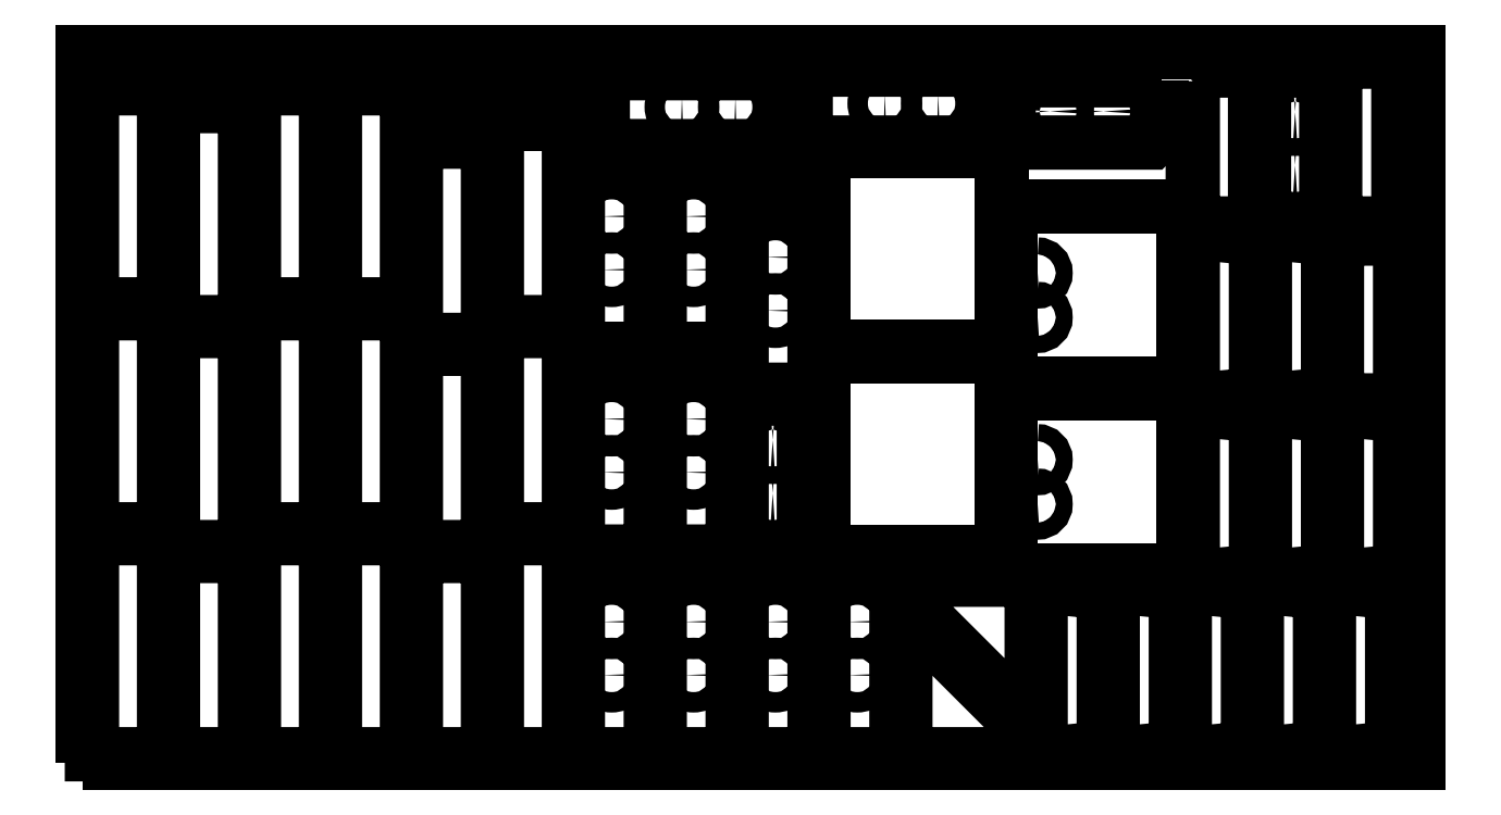
<metadata>
{"format":"dxf","ext":"dxf","renderer":"ezdxf+matplotlib","layout":"modelspace","background":"white","min_lineweight":24,"dpi":150}
</metadata>
<code>
0
SECTION
2
ENTITIES
0
POLYLINE
8
0
10
0
20
0
39
0
70
1
66
1
0
VERTEX
8
0
10
0
20
0
42
-0
0
VERTEX
8
0
10
1500
20
0
42
-0
0
VERTEX
8
0
10
1500
20
800
42
-0
0
VERTEX
8
0
10
0
20
800
42
-0
0
SEQEND
0
POLYLINE
8
0
10
0
20
0
39
0
70
1
66
1
0
VERTEX
8
0
10
1212
20
768
42
0
0
VERTEX
8
0
10
1040
20
768
42
0
0
VERTEX
8
0
10
1040
20
710
42
0
0
VERTEX
8
0
10
1052
20
698
42
0
0
VERTEX
8
0
10
1200
20
698
42
0
0
VERTEX
8
0
10
1212
20
710
42
0
0
SEQEND
0
POLYLINE
8
0
10
0
20
0
39
0
70
1
66
1
0
VERTEX
8
0
10
1086
20
733
42
-1
0
VERTEX
8
0
10
1106
20
733
42
-1
0
SEQEND
0
POLYLINE
8
0
10
0
20
0
39
0
70
1
66
1
0
VERTEX
8
0
10
1146
20
733
42
-1
0
VERTEX
8
0
10
1166
20
733
42
-1
0
SEQEND
0
POLYLINE
8
0
10
0
20
0
39
0
70
1
66
1
0
VERTEX
8
0
10
1247
20
767
42
0
0
VERTEX
8
0
10
1247
20
619
42
0
0
VERTEX
8
0
10
1259
20
607
42
0
0
VERTEX
8
0
10
1317
20
607
42
0
0
VERTEX
8
0
10
1317
20
779
42
0
0
VERTEX
8
0
10
1259
20
779
42
0
0
SEQEND
0
POLYLINE
8
0
10
0
20
0
39
0
70
1
66
1
0
VERTEX
8
0
10
810
20
238
42
0
0
VERTEX
8
0
10
810
20
410
42
0
0
VERTEX
8
0
10
752
20
410
42
0
0
VERTEX
8
0
10
740
20
398
42
0
0
VERTEX
8
0
10
740
20
250
42
0
0
VERTEX
8
0
10
752
20
238
42
0
0
SEQEND
0
POLYLINE
8
0
10
0
20
0
39
0
70
1
66
1
0
VERTEX
8
0
10
775
20
363.5
42
-1
0
VERTEX
8
0
10
775
20
344.5
42
-1
0
SEQEND
0
POLYLINE
8
0
10
0
20
0
39
0
70
1
66
1
0
VERTEX
8
0
10
775
20
303.5
42
-1
0
VERTEX
8
0
10
775
20
284.5
42
-1
0
SEQEND
0
POLYLINE
8
0
10
0
20
0
39
0
70
1
66
1
0
VERTEX
8
0
10
1397
20
607
42
0
0
VERTEX
8
0
10
1397
20
779
42
0
0
VERTEX
8
0
10
1339
20
779
42
0
0
VERTEX
8
0
10
1327
20
767
42
0
0
VERTEX
8
0
10
1327
20
619
42
0
0
VERTEX
8
0
10
1339
20
607
42
0
0
SEQEND
0
POLYLINE
8
0
10
0
20
0
39
0
70
1
66
1
0
VERTEX
8
0
10
1362
20
732.5
42
-1
0
VERTEX
8
0
10
1362
20
713.5
42
-1
0
SEQEND
0
POLYLINE
8
0
10
0
20
0
39
0
70
1
66
1
0
VERTEX
8
0
10
1362
20
672.5
42
-1
0
VERTEX
8
0
10
1362
20
653.5
42
-1
0
SEQEND
0
POLYLINE
8
0
10
0
20
0
39
0
70
1
66
1
0
VERTEX
8
0
10
1066
20
30
42
0
0
VERTEX
8
0
10
944
20
152
42
0
0
VERTEX
8
0
10
924
20
152
42
0
0
VERTEX
8
0
10
924
20
20
42
-0
0
VERTEX
8
0
10
934
20
10
42
0
0
VERTEX
8
0
10
1066
20
10
42
0
0
SEQEND
0
POLYLINE
8
0
10
0
20
0
39
0
70
1
66
1
0
VERTEX
8
0
10
924
20
186.3
42
0
0
VERTEX
8
0
10
1046
20
64.31
42
0
0
VERTEX
8
0
10
1066
20
64.31
42
0
0
VERTEX
8
0
10
1066
20
196.3
42
-0
0
VERTEX
8
0
10
1056
20
206.3
42
0
0
VERTEX
8
0
10
924
20
206.3
42
0
0
SEQEND
0
POLYLINE
8
0
10
0
20
0
39
0
70
1
66
1
0
VERTEX
8
0
10
1147
20
25
42
0
0
VERTEX
8
0
10
1147
20
184
42
-0
0
VERTEX
8
0
10
1138
20
193
42
-0
0
VERTEX
8
0
10
1076
20
199
42
0
0
VERTEX
8
0
10
1076
20
10
42
0
0
VERTEX
8
0
10
1138
20
16
42
0
0
SEQEND
0
POLYLINE
8
0
10
0
20
0
39
0
70
1
66
1
0
VERTEX
8
0
10
1471
20
25
42
0
0
VERTEX
8
0
10
1471
20
184
42
-0
0
VERTEX
8
0
10
1462
20
193
42
-0
0
VERTEX
8
0
10
1400
20
199
42
0
0
VERTEX
8
0
10
1400
20
10
42
0
0
VERTEX
8
0
10
1462
20
16
42
0
0
SEQEND
0
POLYLINE
8
0
10
0
20
0
39
0
70
1
66
1
0
VERTEX
8
0
10
1399
20
423
42
0
0
VERTEX
8
0
10
1399
20
582
42
-0
0
VERTEX
8
0
10
1390
20
591
42
-0
0
VERTEX
8
0
10
1328
20
597
42
0
0
VERTEX
8
0
10
1328
20
408
42
0
0
VERTEX
8
0
10
1390
20
414
42
0
0
SEQEND
0
POLYLINE
8
0
10
0
20
0
39
0
70
1
66
1
0
VERTEX
8
0
10
1228
20
25
42
0
0
VERTEX
8
0
10
1228
20
184
42
-0
0
VERTEX
8
0
10
1219
20
193
42
-0
0
VERTEX
8
0
10
1157
20
199
42
0
0
VERTEX
8
0
10
1157
20
10
42
0
0
VERTEX
8
0
10
1219
20
16
42
0
0
SEQEND
0
POLYLINE
8
0
10
0
20
0
39
0
70
1
66
1
0
VERTEX
8
0
10
374
20
729
42
0
0
VERTEX
8
0
10
574
20
729
42
0
0
VERTEX
8
0
10
574
20
779
42
0
0
VERTEX
8
0
10
374
20
779
42
0
0
SEQEND
0
POLYLINE
8
0
10
0
20
0
39
0
70
1
66
1
0
VERTEX
8
0
10
832
20
228
42
0
0
VERTEX
8
0
10
832
20
10
42
0
0
VERTEX
8
0
10
902
20
10
42
0
0
VERTEX
8
0
10
914
20
22
42
0
0
VERTEX
8
0
10
914
20
216
42
0
0
VERTEX
8
0
10
902
20
228
42
0
0
SEQEND
0
POLYLINE
8
0
10
0
20
0
39
0
70
1
66
1
0
VERTEX
8
0
10
858.5
20
159
42
-1
0
VERTEX
8
0
10
881.5
20
159
42
-1
0
SEQEND
0
POLYLINE
8
0
10
0
20
0
39
0
70
1
66
1
0
VERTEX
8
0
10
858.5
20
99
42
-1
0
VERTEX
8
0
10
881.5
20
99
42
-1
0
SEQEND
0
POLYLINE
8
0
10
0
20
0
39
0
70
1
66
1
0
VERTEX
8
0
10
832
20
458
42
0
0
VERTEX
8
0
10
832
20
238
42
0
0
VERTEX
8
0
10
1032
20
238
42
0
0
VERTEX
8
0
10
1032
20
458
42
0
0
SEQEND
0
POLYLINE
8
0
10
0
20
0
39
0
70
1
66
1
0
VERTEX
8
0
10
740
20
638
42
0
0
VERTEX
8
0
10
740
20
420
42
0
0
VERTEX
8
0
10
810
20
420
42
0
0
VERTEX
8
0
10
822
20
432
42
0
0
VERTEX
8
0
10
822
20
626
42
0
0
VERTEX
8
0
10
810
20
638
42
0
0
SEQEND
0
POLYLINE
8
0
10
0
20
0
39
0
70
1
66
1
0
VERTEX
8
0
10
766.5
20
569
42
-1
0
VERTEX
8
0
10
789.5
20
569
42
-1
0
SEQEND
0
POLYLINE
8
0
10
0
20
0
39
0
70
1
66
1
0
VERTEX
8
0
10
766.5
20
509
42
-1
0
VERTEX
8
0
10
789.5
20
509
42
-1
0
SEQEND
0
POLYLINE
8
0
10
0
20
0
39
0
70
1
66
1
0
VERTEX
8
0
10
740
20
228
42
0
0
VERTEX
8
0
10
740
20
10
42
0
0
VERTEX
8
0
10
810
20
10
42
0
0
VERTEX
8
0
10
822
20
22
42
0
0
VERTEX
8
0
10
822
20
216
42
0
0
VERTEX
8
0
10
810
20
228
42
0
0
SEQEND
0
POLYLINE
8
0
10
0
20
0
39
0
70
1
66
1
0
VERTEX
8
0
10
766.5
20
159
42
-1
0
VERTEX
8
0
10
789.5
20
159
42
-1
0
SEQEND
0
POLYLINE
8
0
10
0
20
0
39
0
70
1
66
1
0
VERTEX
8
0
10
766.5
20
99
42
-1
0
VERTEX
8
0
10
789.5
20
99
42
-1
0
SEQEND
0
POLYLINE
8
0
10
0
20
0
39
0
70
1
66
1
0
VERTEX
8
0
10
1417
20
607
42
0
0
VERTEX
8
0
10
1478
20
607
42
0
0
VERTEX
8
0
10
1478
20
789
42
0
0
VERTEX
8
0
10
1417
20
789
42
0
0
VERTEX
8
0
10
1407
20
779
42
0
0
VERTEX
8
0
10
1407
20
617
42
0
0
SEQEND
0
POLYLINE
8
0
10
0
20
0
39
0
70
1
66
1
0
VERTEX
8
0
10
802
20
776
42
0
0
VERTEX
8
0
10
584
20
776
42
0
0
VERTEX
8
0
10
584
20
706
42
0
0
VERTEX
8
0
10
596
20
694
42
0
0
VERTEX
8
0
10
790
20
694
42
0
0
VERTEX
8
0
10
802
20
706
42
0
0
SEQEND
0
POLYLINE
8
0
10
0
20
0
39
0
70
1
66
1
0
VERTEX
8
0
10
733
20
749.5
42
-1
0
VERTEX
8
0
10
733
20
726.5
42
-1
0
SEQEND
0
POLYLINE
8
0
10
0
20
0
39
0
70
1
66
1
0
VERTEX
8
0
10
673
20
749.5
42
-1
0
VERTEX
8
0
10
673
20
726.5
42
-1
0
SEQEND
0
POLYLINE
8
0
10
0
20
0
39
0
70
1
66
1
0
VERTEX
8
0
10
1419
20
408
42
0
0
VERTEX
8
0
10
1480
20
408
42
0
0
VERTEX
8
0
10
1480
20
590
42
0
0
VERTEX
8
0
10
1419
20
590
42
0
0
VERTEX
8
0
10
1409
20
580
42
0
0
VERTEX
8
0
10
1409
20
418
42
0
0
SEQEND
0
POLYLINE
8
0
10
0
20
0
39
0
70
1
66
1
0
VERTEX
8
0
10
832
20
688
42
0
0
VERTEX
8
0
10
832
20
468
42
0
0
VERTEX
8
0
10
1032
20
468
42
0
0
VERTEX
8
0
10
1032
20
688
42
0
0
SEQEND
0
POLYLINE
8
0
10
0
20
0
39
0
70
1
66
1
0
VERTEX
8
0
10
1237
20
626.3
42
0
0
VERTEX
8
0
10
1042
20
626.3
42
0
0
VERTEX
8
0
10
1042
20
426.3
42
0
0
VERTEX
8
0
10
1237
20
426.3
42
0
0
SEQEND
0
POLYLINE
8
0
10
0
20
0
39
0
70
1
66
1
0
VERTEX
8
0
10
1072
20
560.8
42
-1
0
VERTEX
8
0
10
1072
20
541.8
42
-1
0
SEQEND
0
POLYLINE
8
0
10
0
20
0
39
0
70
1
66
1
0
VERTEX
8
0
10
1072
20
510.8
42
-1
0
VERTEX
8
0
10
1072
20
491.8
42
-1
0
SEQEND
0
POLYLINE
8
0
10
0
20
0
39
0
70
1
66
1
0
VERTEX
8
0
10
1237
20
416.3
42
0
0
VERTEX
8
0
10
1042
20
416.3
42
0
0
VERTEX
8
0
10
1042
20
216.3
42
0
0
VERTEX
8
0
10
1237
20
216.3
42
0
0
SEQEND
0
POLYLINE
8
0
10
0
20
0
39
0
70
1
66
1
0
VERTEX
8
0
10
1072
20
350.8
42
-1
0
VERTEX
8
0
10
1072
20
331.8
42
-1
0
SEQEND
0
POLYLINE
8
0
10
0
20
0
39
0
70
1
66
1
0
VERTEX
8
0
10
1072
20
300.8
42
-1
0
VERTEX
8
0
10
1072
20
281.8
42
-1
0
SEQEND
0
POLYLINE
8
0
10
0
20
0
39
0
70
1
66
1
0
VERTEX
8
0
10
1309
20
25
42
0
0
VERTEX
8
0
10
1309
20
184
42
-0
0
VERTEX
8
0
10
1300
20
193
42
-0
0
VERTEX
8
0
10
1238
20
199
42
0
0
VERTEX
8
0
10
1238
20
10
42
0
0
VERTEX
8
0
10
1300
20
16
42
0
0
SEQEND
0
POLYLINE
8
0
10
0
20
0
39
0
70
1
66
1
0
VERTEX
8
0
10
648
20
228
42
0
0
VERTEX
8
0
10
648
20
10
42
0
0
VERTEX
8
0
10
718
20
10
42
0
0
VERTEX
8
0
10
730
20
22
42
0
0
VERTEX
8
0
10
730
20
216
42
0
0
VERTEX
8
0
10
718
20
228
42
0
0
SEQEND
0
POLYLINE
8
0
10
0
20
0
39
0
70
1
66
1
0
VERTEX
8
0
10
674.5
20
159
42
-1
0
VERTEX
8
0
10
697.5
20
159
42
-1
0
SEQEND
0
POLYLINE
8
0
10
0
20
0
39
0
70
1
66
1
0
VERTEX
8
0
10
674.5
20
99
42
-1
0
VERTEX
8
0
10
697.5
20
99
42
-1
0
SEQEND
0
POLYLINE
8
0
10
0
20
0
39
0
70
1
66
1
0
VERTEX
8
0
10
1480
20
224
42
0
0
VERTEX
8
0
10
1480
20
383
42
-0
0
VERTEX
8
0
10
1471
20
392
42
-0
0
VERTEX
8
0
10
1409
20
398
42
0
0
VERTEX
8
0
10
1409
20
209
42
0
0
VERTEX
8
0
10
1471
20
215
42
0
0
SEQEND
0
POLYLINE
8
0
10
0
20
0
39
0
70
1
66
1
0
VERTEX
8
0
10
101
20
233
42
0
0
VERTEX
8
0
10
101
20
10
42
0
0
VERTEX
8
0
10
167
20
10
42
0
0
VERTEX
8
0
10
182
20
25
42
0
0
VERTEX
8
0
10
182
20
218
42
-0
0
VERTEX
8
0
10
167
20
233
42
0
0
SEQEND
0
POLYLINE
8
0
10
0
20
0
39
0
70
1
66
1
0
VERTEX
8
0
10
648
20
456
42
0
0
VERTEX
8
0
10
648
20
238
42
0
0
VERTEX
8
0
10
718
20
238
42
0
0
VERTEX
8
0
10
730
20
250
42
0
0
VERTEX
8
0
10
730
20
444
42
0
0
VERTEX
8
0
10
718
20
456
42
0
0
SEQEND
0
POLYLINE
8
0
10
0
20
0
39
0
70
1
66
1
0
VERTEX
8
0
10
674.5
20
387
42
-1
0
VERTEX
8
0
10
697.5
20
387
42
-1
0
SEQEND
0
POLYLINE
8
0
10
0
20
0
39
0
70
1
66
1
0
VERTEX
8
0
10
674.5
20
327
42
-1
0
VERTEX
8
0
10
697.5
20
327
42
-1
0
SEQEND
0
POLYLINE
8
0
10
0
20
0
39
0
70
1
66
1
0
VERTEX
8
0
10
374
20
466
42
0
0
VERTEX
8
0
10
374
20
243
42
0
0
VERTEX
8
0
10
440
20
243
42
0
0
VERTEX
8
0
10
455
20
258
42
0
0
VERTEX
8
0
10
455
20
451
42
-0
0
VERTEX
8
0
10
440
20
466
42
0
0
SEQEND
0
POLYLINE
8
0
10
0
20
0
39
0
70
1
66
1
0
VERTEX
8
0
10
364
20
25
42
0
0
VERTEX
8
0
10
364
20
238
42
0
0
VERTEX
8
0
10
349
20
253
42
0
0
VERTEX
8
0
10
283
20
253
42
0
0
VERTEX
8
0
10
283
20
10
42
0
0
VERTEX
8
0
10
349
20
10
42
0
0
SEQEND
0
POLYLINE
8
0
10
0
20
0
39
0
70
1
66
1
0
VERTEX
8
0
10
273
20
531
42
0
0
VERTEX
8
0
10
273
20
744
42
0
0
VERTEX
8
0
10
258
20
759
42
0
0
VERTEX
8
0
10
192
20
759
42
0
0
VERTEX
8
0
10
192
20
516
42
0
0
VERTEX
8
0
10
258
20
516
42
0
0
SEQEND
0
POLYLINE
8
0
10
0
20
0
39
0
70
1
66
1
0
VERTEX
8
0
10
465
20
486
42
0
0
VERTEX
8
0
10
465
20
263
42
0
0
VERTEX
8
0
10
531
20
263
42
0
0
VERTEX
8
0
10
546
20
278
42
0
0
VERTEX
8
0
10
546
20
471
42
-0
0
VERTEX
8
0
10
531
20
486
42
0
0
SEQEND
0
POLYLINE
8
0
10
0
20
0
39
0
70
1
66
1
0
VERTEX
8
0
10
182
20
511
42
0
0
VERTEX
8
0
10
182
20
724
42
0
0
VERTEX
8
0
10
167
20
739
42
0
0
VERTEX
8
0
10
101
20
739
42
0
0
VERTEX
8
0
10
101
20
496
42
0
0
VERTEX
8
0
10
167
20
496
42
0
0
SEQEND
0
POLYLINE
8
0
10
0
20
0
39
0
70
1
66
1
0
VERTEX
8
0
10
273
20
25
42
0
0
VERTEX
8
0
10
273
20
238
42
0
0
VERTEX
8
0
10
258
20
253
42
0
0
VERTEX
8
0
10
192
20
253
42
0
0
VERTEX
8
0
10
192
20
10
42
0
0
VERTEX
8
0
10
258
20
10
42
0
0
SEQEND
0
POLYLINE
8
0
10
0
20
0
39
0
70
1
66
1
0
VERTEX
8
0
10
91
20
531
42
0
0
VERTEX
8
0
10
91
20
744
42
0
0
VERTEX
8
0
10
76
20
759
42
0
0
VERTEX
8
0
10
10
20
759
42
0
0
VERTEX
8
0
10
10
20
516
42
0
0
VERTEX
8
0
10
76
20
516
42
0
0
SEQEND
0
POLYLINE
8
0
10
0
20
0
39
0
70
1
66
1
0
VERTEX
8
0
10
1390
20
25
42
0
0
VERTEX
8
0
10
1390
20
184
42
-0
0
VERTEX
8
0
10
1381
20
193
42
-0
0
VERTEX
8
0
10
1319
20
199
42
0
0
VERTEX
8
0
10
1319
20
10
42
0
0
VERTEX
8
0
10
1381
20
16
42
0
0
SEQEND
0
POLYLINE
8
0
10
0
20
0
39
0
70
1
66
1
0
VERTEX
8
0
10
648
20
684
42
0
0
VERTEX
8
0
10
648
20
466
42
0
0
VERTEX
8
0
10
718
20
466
42
0
0
VERTEX
8
0
10
730
20
478
42
0
0
VERTEX
8
0
10
730
20
672
42
0
0
VERTEX
8
0
10
718
20
684
42
0
0
SEQEND
0
POLYLINE
8
0
10
0
20
0
39
0
70
1
66
1
0
VERTEX
8
0
10
674.5
20
615
42
-1
0
VERTEX
8
0
10
697.5
20
615
42
-1
0
SEQEND
0
POLYLINE
8
0
10
0
20
0
39
0
70
1
66
1
0
VERTEX
8
0
10
674.5
20
555
42
-1
0
VERTEX
8
0
10
697.5
20
555
42
-1
0
SEQEND
0
POLYLINE
8
0
10
0
20
0
39
0
70
1
66
1
0
VERTEX
8
0
10
465
20
719
42
0
0
VERTEX
8
0
10
465
20
496
42
0
0
VERTEX
8
0
10
531
20
496
42
0
0
VERTEX
8
0
10
546
20
511
42
0
0
VERTEX
8
0
10
546
20
704
42
-0
0
VERTEX
8
0
10
531
20
719
42
0
0
SEQEND
0
POLYLINE
8
0
10
0
20
0
39
0
70
1
66
1
0
VERTEX
8
0
10
556
20
228
42
0
0
VERTEX
8
0
10
556
20
10
42
0
0
VERTEX
8
0
10
626
20
10
42
0
0
VERTEX
8
0
10
638
20
22
42
0
0
VERTEX
8
0
10
638
20
216
42
0
0
VERTEX
8
0
10
626
20
228
42
0
0
SEQEND
0
POLYLINE
8
0
10
0
20
0
39
0
70
1
66
1
0
VERTEX
8
0
10
582.5
20
159
42
-1
0
VERTEX
8
0
10
605.5
20
159
42
-1
0
SEQEND
0
POLYLINE
8
0
10
0
20
0
39
0
70
1
66
1
0
VERTEX
8
0
10
582.5
20
99
42
-1
0
VERTEX
8
0
10
605.5
20
99
42
-1
0
SEQEND
0
POLYLINE
8
0
10
0
20
0
39
0
70
1
66
1
0
VERTEX
8
0
10
556
20
684
42
0
0
VERTEX
8
0
10
556
20
466
42
0
0
VERTEX
8
0
10
626
20
466
42
0
0
VERTEX
8
0
10
638
20
478
42
0
0
VERTEX
8
0
10
638
20
672
42
0
0
VERTEX
8
0
10
626
20
684
42
0
0
SEQEND
0
POLYLINE
8
0
10
0
20
0
39
0
70
1
66
1
0
VERTEX
8
0
10
582.5
20
615
42
-1
0
VERTEX
8
0
10
605.5
20
615
42
-1
0
SEQEND
0
POLYLINE
8
0
10
0
20
0
39
0
70
1
66
1
0
VERTEX
8
0
10
582.5
20
555
42
-1
0
VERTEX
8
0
10
605.5
20
555
42
-1
0
SEQEND
0
POLYLINE
8
0
10
0
20
0
39
0
70
1
66
1
0
VERTEX
8
0
10
374
20
699
42
0
0
VERTEX
8
0
10
374
20
476
42
0
0
VERTEX
8
0
10
440
20
476
42
0
0
VERTEX
8
0
10
455
20
491
42
0
0
VERTEX
8
0
10
455
20
684
42
-0
0
VERTEX
8
0
10
440
20
699
42
0
0
SEQEND
0
POLYLINE
8
0
10
0
20
0
39
0
70
1
66
1
0
VERTEX
8
0
10
1030
20
780
42
0
0
VERTEX
8
0
10
812
20
780
42
0
0
VERTEX
8
0
10
812
20
710
42
0
0
VERTEX
8
0
10
824
20
698
42
0
0
VERTEX
8
0
10
1018
20
698
42
0
0
VERTEX
8
0
10
1030
20
710
42
0
0
SEQEND
0
POLYLINE
8
0
10
0
20
0
39
0
70
1
66
1
0
VERTEX
8
0
10
961
20
753.5
42
-1
0
VERTEX
8
0
10
961
20
730.5
42
-1
0
SEQEND
0
POLYLINE
8
0
10
0
20
0
39
0
70
1
66
1
0
VERTEX
8
0
10
901
20
753.5
42
-1
0
VERTEX
8
0
10
901
20
730.5
42
-1
0
SEQEND
0
POLYLINE
8
0
10
0
20
0
39
0
70
1
66
1
0
VERTEX
8
0
10
273
20
278
42
0
0
VERTEX
8
0
10
273
20
491
42
0
0
VERTEX
8
0
10
258
20
506
42
0
0
VERTEX
8
0
10
192
20
506
42
0
0
VERTEX
8
0
10
192
20
263
42
0
0
VERTEX
8
0
10
258
20
263
42
0
0
SEQEND
0
POLYLINE
8
0
10
0
20
0
39
0
70
1
66
1
0
VERTEX
8
0
10
364
20
531
42
0
0
VERTEX
8
0
10
364
20
744
42
0
0
VERTEX
8
0
10
349
20
759
42
0
0
VERTEX
8
0
10
283
20
759
42
0
0
VERTEX
8
0
10
283
20
516
42
0
0
VERTEX
8
0
10
349
20
516
42
0
0
SEQEND
0
POLYLINE
8
0
10
0
20
0
39
0
70
1
66
1
0
VERTEX
8
0
10
91
20
278
42
0
0
VERTEX
8
0
10
91
20
491
42
0
0
VERTEX
8
0
10
76
20
506
42
0
0
VERTEX
8
0
10
10
20
506
42
0
0
VERTEX
8
0
10
10
20
263
42
0
0
VERTEX
8
0
10
76
20
263
42
0
0
SEQEND
0
POLYLINE
8
0
10
0
20
0
39
0
70
1
66
1
0
VERTEX
8
0
10
364
20
278
42
0
0
VERTEX
8
0
10
364
20
491
42
0
0
VERTEX
8
0
10
349
20
506
42
0
0
VERTEX
8
0
10
283
20
506
42
0
0
VERTEX
8
0
10
283
20
263
42
0
0
VERTEX
8
0
10
349
20
263
42
0
0
SEQEND
0
POLYLINE
8
0
10
0
20
0
39
0
70
1
66
1
0
VERTEX
8
0
10
546
20
25
42
0
0
VERTEX
8
0
10
546
20
238
42
0
0
VERTEX
8
0
10
531
20
253
42
0
0
VERTEX
8
0
10
465
20
253
42
0
0
VERTEX
8
0
10
465
20
10
42
0
0
VERTEX
8
0
10
531
20
10
42
0
0
SEQEND
0
POLYLINE
8
0
10
0
20
0
39
0
70
1
66
1
0
VERTEX
8
0
10
374
20
233
42
0
0
VERTEX
8
0
10
374
20
10
42
0
0
VERTEX
8
0
10
440
20
10
42
0
0
VERTEX
8
0
10
455
20
25
42
0
0
VERTEX
8
0
10
455
20
218
42
-0
0
VERTEX
8
0
10
440
20
233
42
0
0
SEQEND
0
POLYLINE
8
0
10
0
20
0
39
0
70
1
66
1
0
VERTEX
8
0
10
1318
20
423
42
0
0
VERTEX
8
0
10
1318
20
582
42
-0
0
VERTEX
8
0
10
1309
20
591
42
-0
0
VERTEX
8
0
10
1247
20
597
42
0
0
VERTEX
8
0
10
1247
20
408
42
0
0
VERTEX
8
0
10
1309
20
414
42
0
0
SEQEND
0
POLYLINE
8
0
10
0
20
0
39
0
70
1
66
1
0
VERTEX
8
0
10
556
20
456
42
0
0
VERTEX
8
0
10
556
20
238
42
0
0
VERTEX
8
0
10
626
20
238
42
0
0
VERTEX
8
0
10
638
20
250
42
0
0
VERTEX
8
0
10
638
20
444
42
0
0
VERTEX
8
0
10
626
20
456
42
0
0
SEQEND
0
POLYLINE
8
0
10
0
20
0
39
0
70
1
66
1
0
VERTEX
8
0
10
582.5
20
387
42
-1
0
VERTEX
8
0
10
605.5
20
387
42
-1
0
SEQEND
0
POLYLINE
8
0
10
0
20
0
39
0
70
1
66
1
0
VERTEX
8
0
10
582.5
20
327
42
-1
0
VERTEX
8
0
10
605.5
20
327
42
-1
0
SEQEND
0
POLYLINE
8
0
10
0
20
0
39
0
70
1
66
1
0
VERTEX
8
0
10
182
20
258
42
0
0
VERTEX
8
0
10
182
20
471
42
0
0
VERTEX
8
0
10
167
20
486
42
0
0
VERTEX
8
0
10
101
20
486
42
0
0
VERTEX
8
0
10
101
20
243
42
0
0
VERTEX
8
0
10
167
20
243
42
0
0
SEQEND
0
POLYLINE
8
0
10
0
20
0
39
0
70
1
66
1
0
VERTEX
8
0
10
91
20
25
42
0
0
VERTEX
8
0
10
91
20
238
42
0
0
VERTEX
8
0
10
76
20
253
42
0
0
VERTEX
8
0
10
10
20
253
42
0
0
VERTEX
8
0
10
10
20
10
42
0
0
VERTEX
8
0
10
76
20
10
42
0
0
SEQEND
0
POLYLINE
8
0
10
0
20
0
39
0
70
1
66
1
0
VERTEX
8
0
10
1399
20
224
42
0
0
VERTEX
8
0
10
1399
20
383
42
-0
0
VERTEX
8
0
10
1390
20
392
42
-0
0
VERTEX
8
0
10
1328
20
398
42
0
0
VERTEX
8
0
10
1328
20
209
42
0
0
VERTEX
8
0
10
1390
20
215
42
0
0
SEQEND
0
POLYLINE
8
0
10
0
20
0
39
0
70
1
66
1
0
VERTEX
8
0
10
1318
20
224
42
0
0
VERTEX
8
0
10
1318
20
383
42
-0
0
VERTEX
8
0
10
1309
20
392
42
-0
0
VERTEX
8
0
10
1247
20
398
42
0
0
VERTEX
8
0
10
1247
20
209
42
0
0
VERTEX
8
0
10
1309
20
215
42
0
0
SEQEND
0
ENDSEC
0
EOF

</code>
